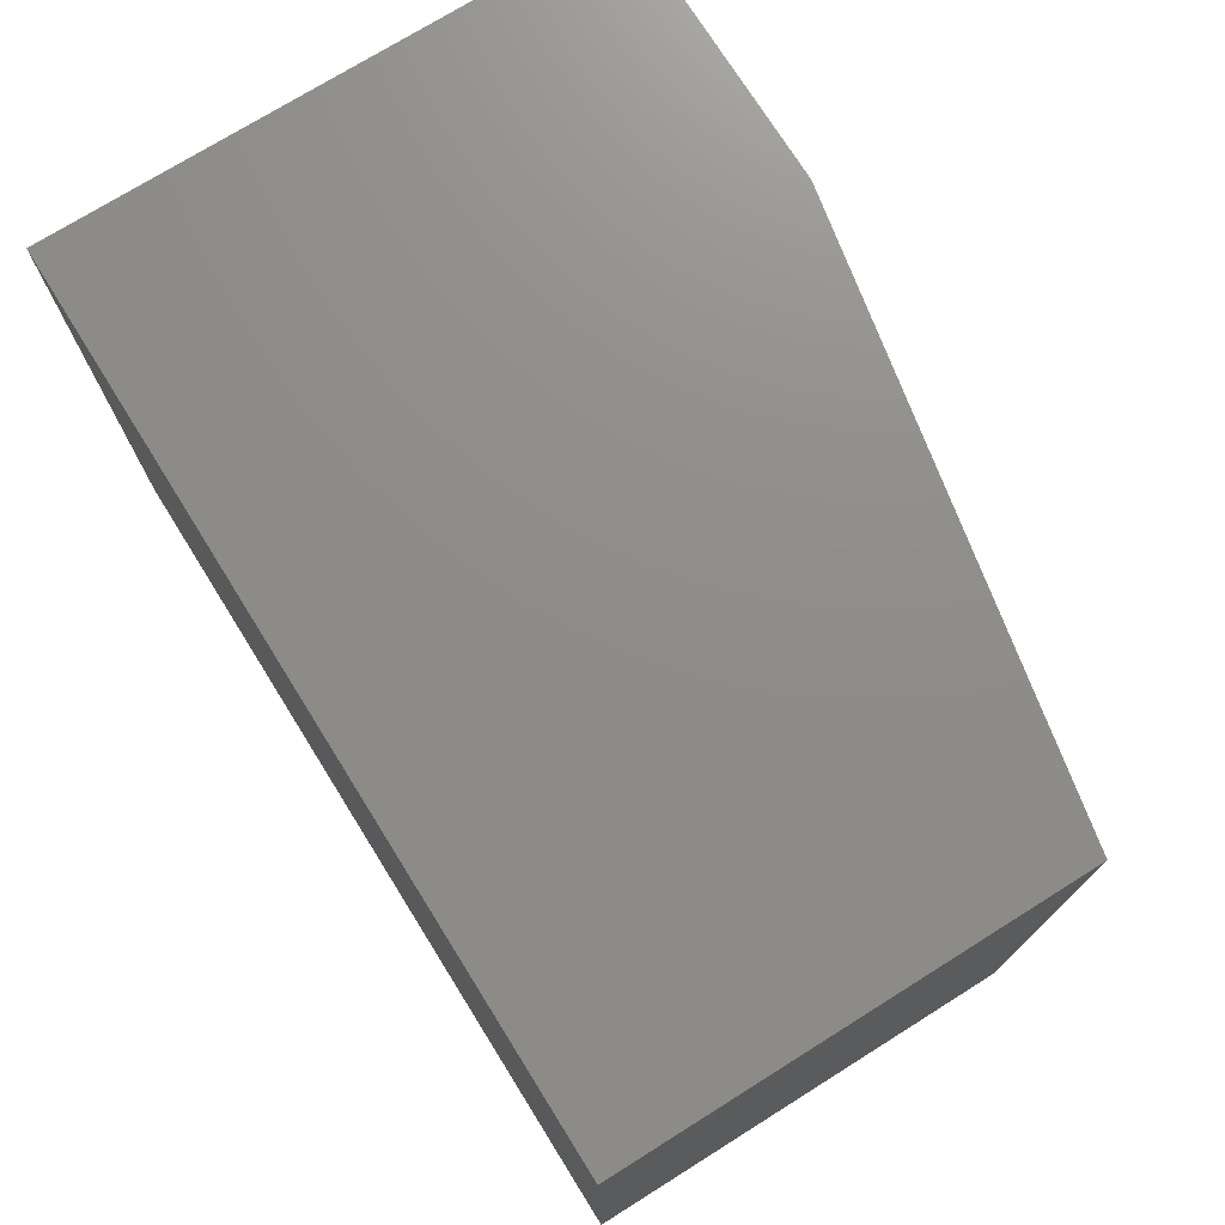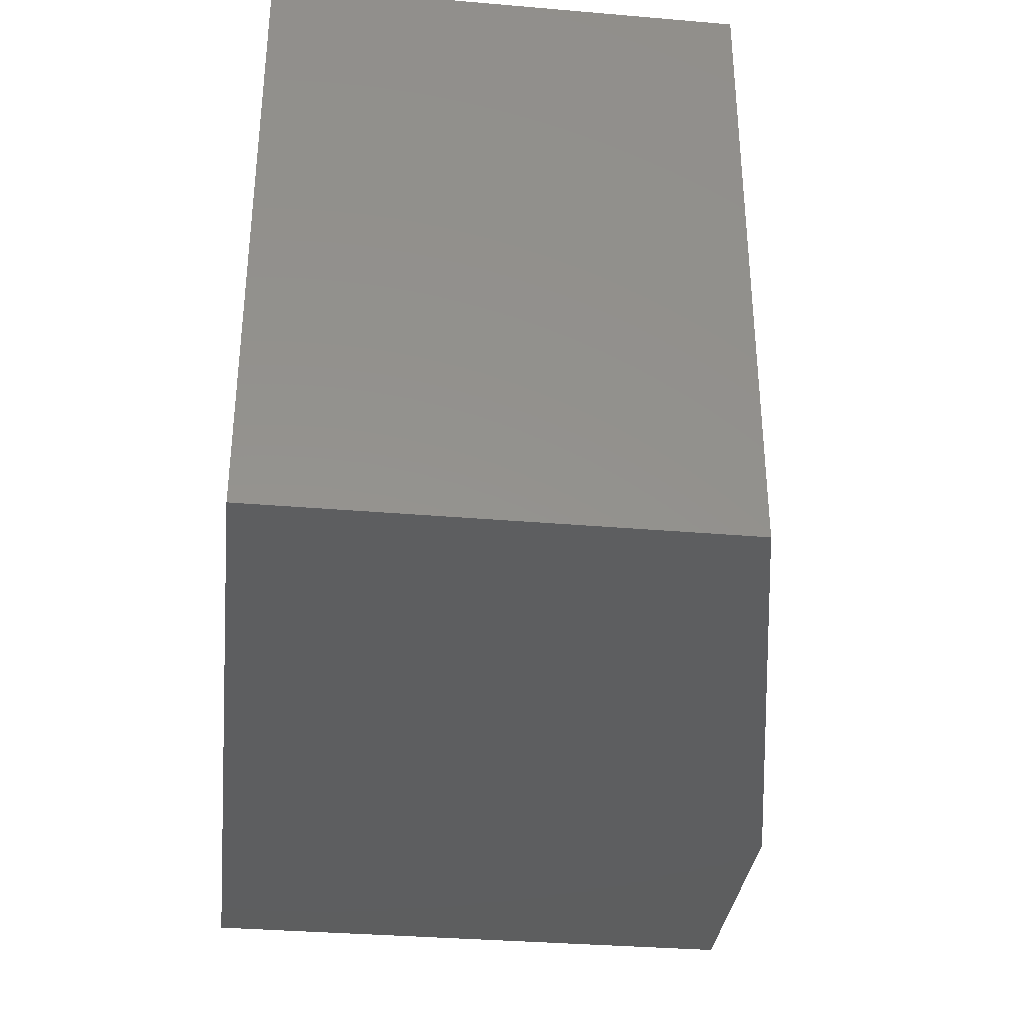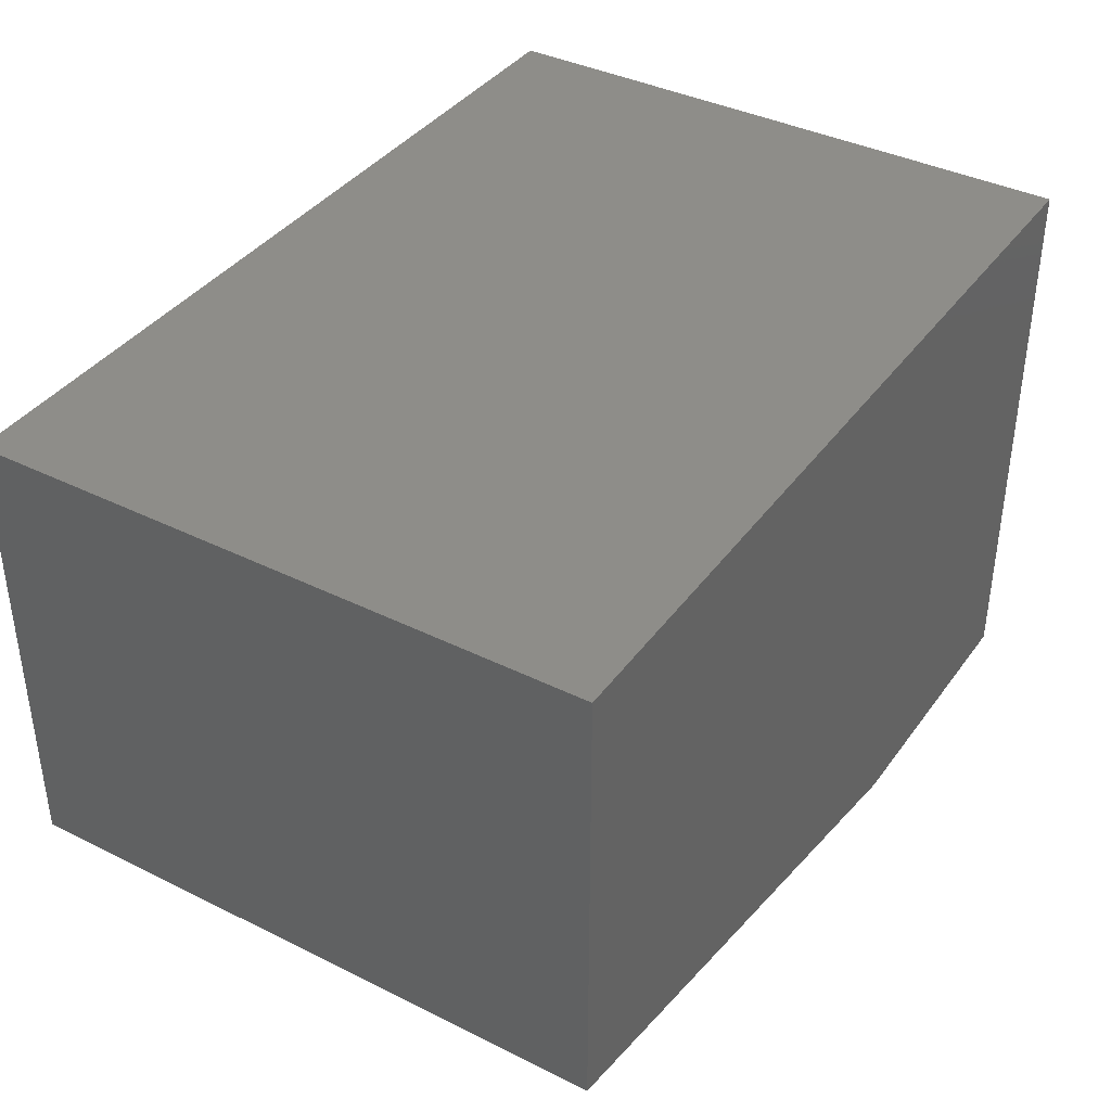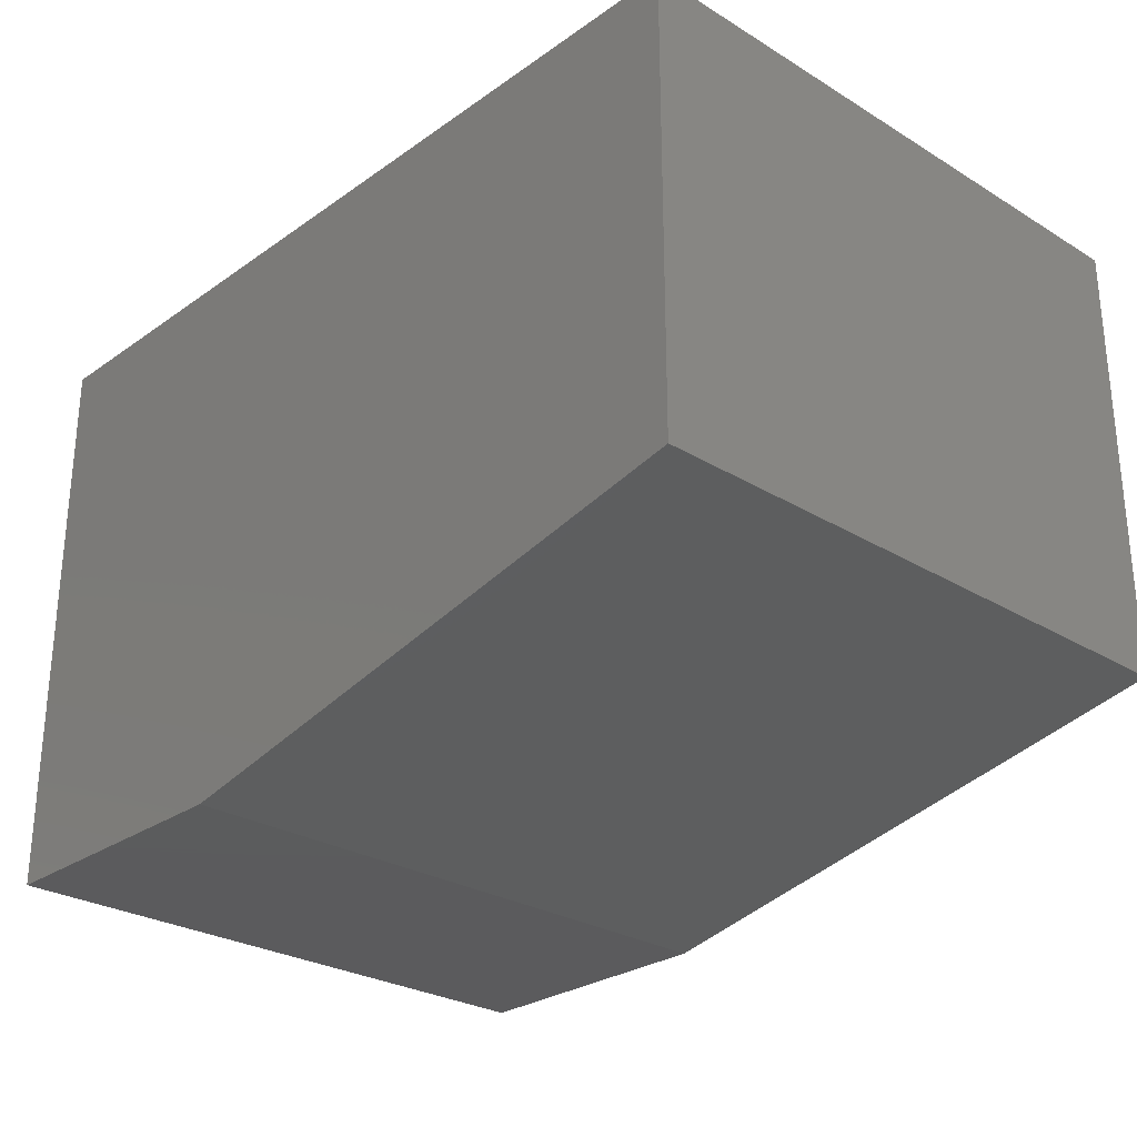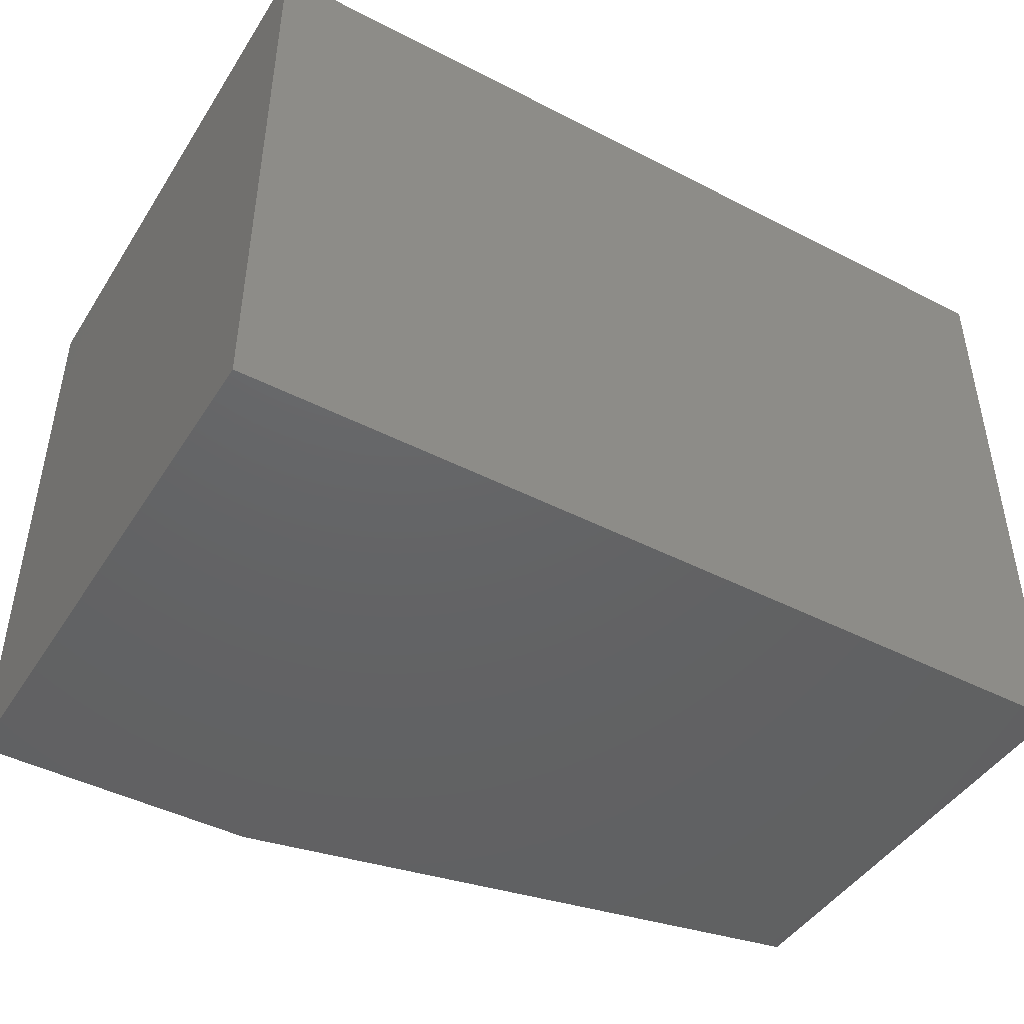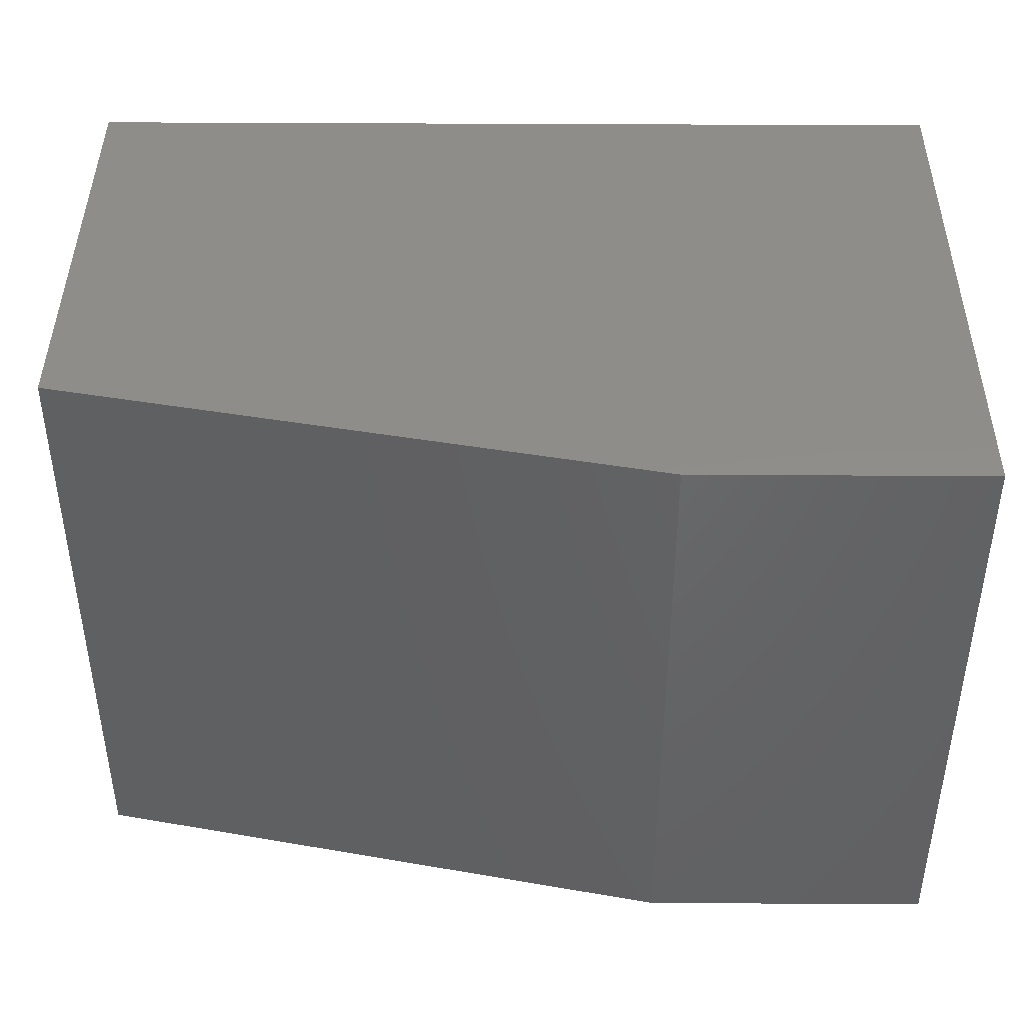
<metadata>
{"format":"stl","ext":"stl","renderer":"f3d","projection":"perspective","resolution":1024,"background":"white","views":[{"elev":74.1,"azim":58.0,"up":"+Y"},{"elev":-34.0,"azim":83.4,"up":"+Y"},{"elev":38.7,"azim":122.0,"up":"+Z"},{"elev":-27.4,"azim":47.0,"up":"+Z"},{"elev":-45.2,"azim":-30.7,"up":"+Y"},{"elev":42.3,"azim":-179.6,"up":"+Y"}]}
</metadata>
<code>
# stl→obj: 20 verts, 26 faces
v 0.2813 -0.01587 -0.03686
v -0.03051 -0.6667 -0.03686
v -0.03051 -0.01587 -0.03686
v 0.2813 -0.6667 -0.03686
v -0.03051 -0.6667 0.5868
v -0.03051 -0.01587 0.5868
v 0.9233 -0.01587 0.09153
v 0.9233 -0.6667 0.09153
v -0.03051 0 -0.03686
v 0.2813 0 -0.03686
v 0.9233 -0.6667 0.5868
v 0.9233 -0.01587 0.5868
v -0.03051 0 0.5868
v 0.9233 0 0.09153
v -0.03051 -4.51e-17 0.5868
v 0.2813 -4.51e-17 -0.03686
v -0.03051 -4.51e-17 -0.03686
v 0.9233 -4.51e-17 0.5868
v 0.9233 -4.51e-17 0.09153
v 0.9233 0 0.5868
f 1 2 3
f 1 4 2
f 3 5 6
f 3 2 5
f 7 4 1
f 7 8 4
f 1 3 9
f 1 9 10
f 5 2 4
f 11 4 8
f 11 5 4
f 6 11 12
f 6 5 11
f 3 6 13
f 3 13 9
f 12 8 7
f 12 11 8
f 7 1 10
f 7 10 14
f 15 16 17
f 18 19 16
f 18 16 15
f 6 12 20
f 6 20 13
f 12 7 14
f 12 14 20

</code>
